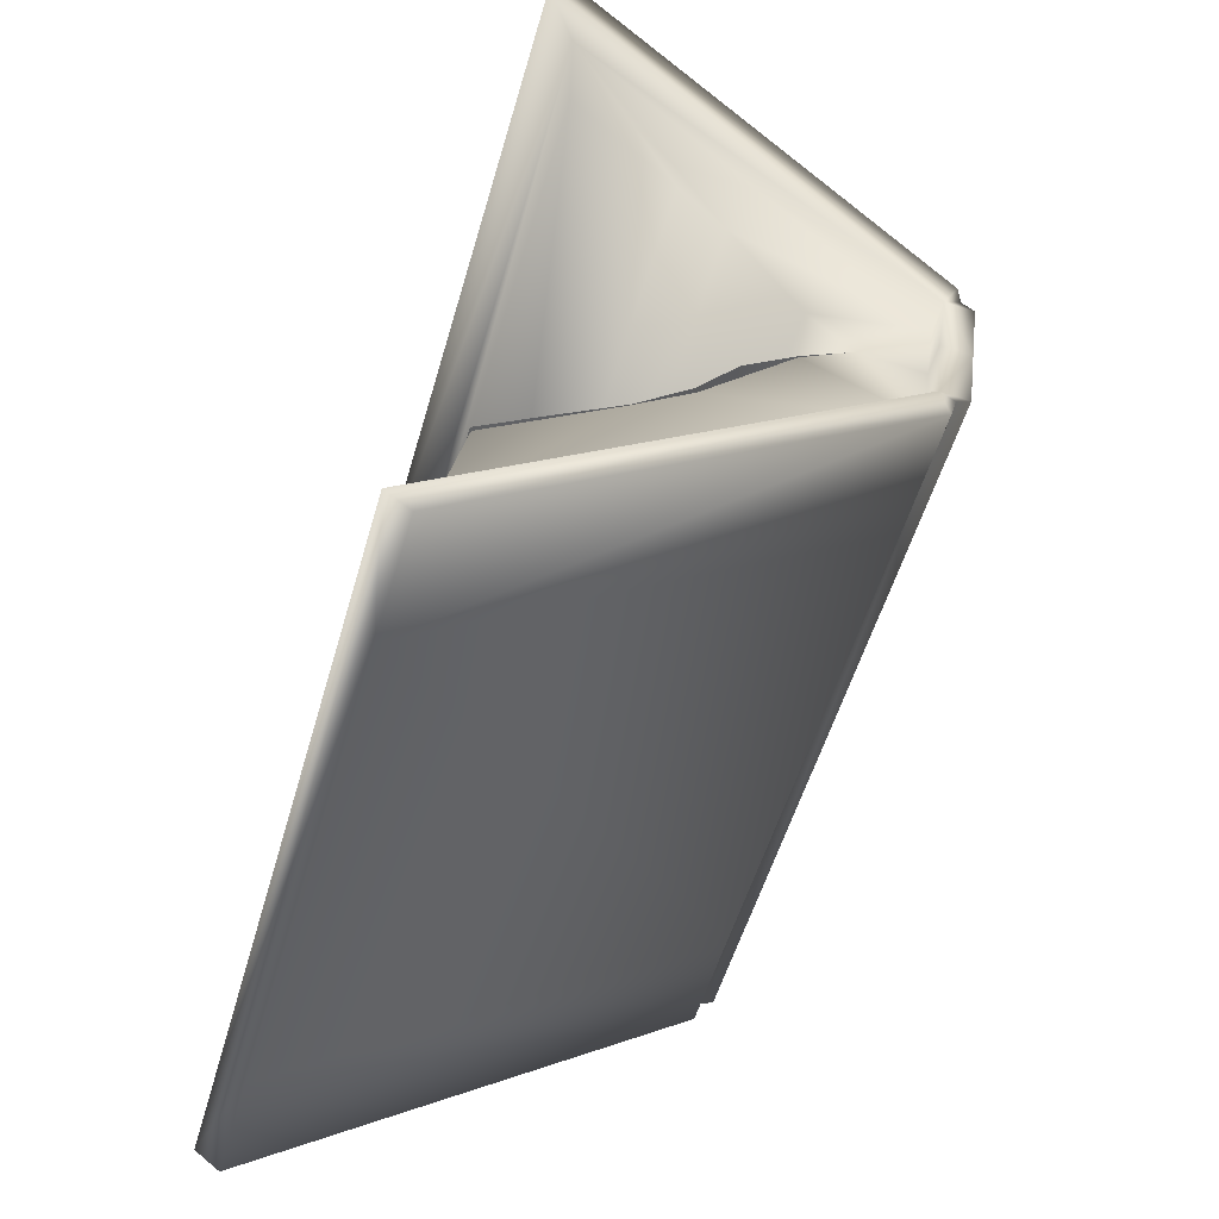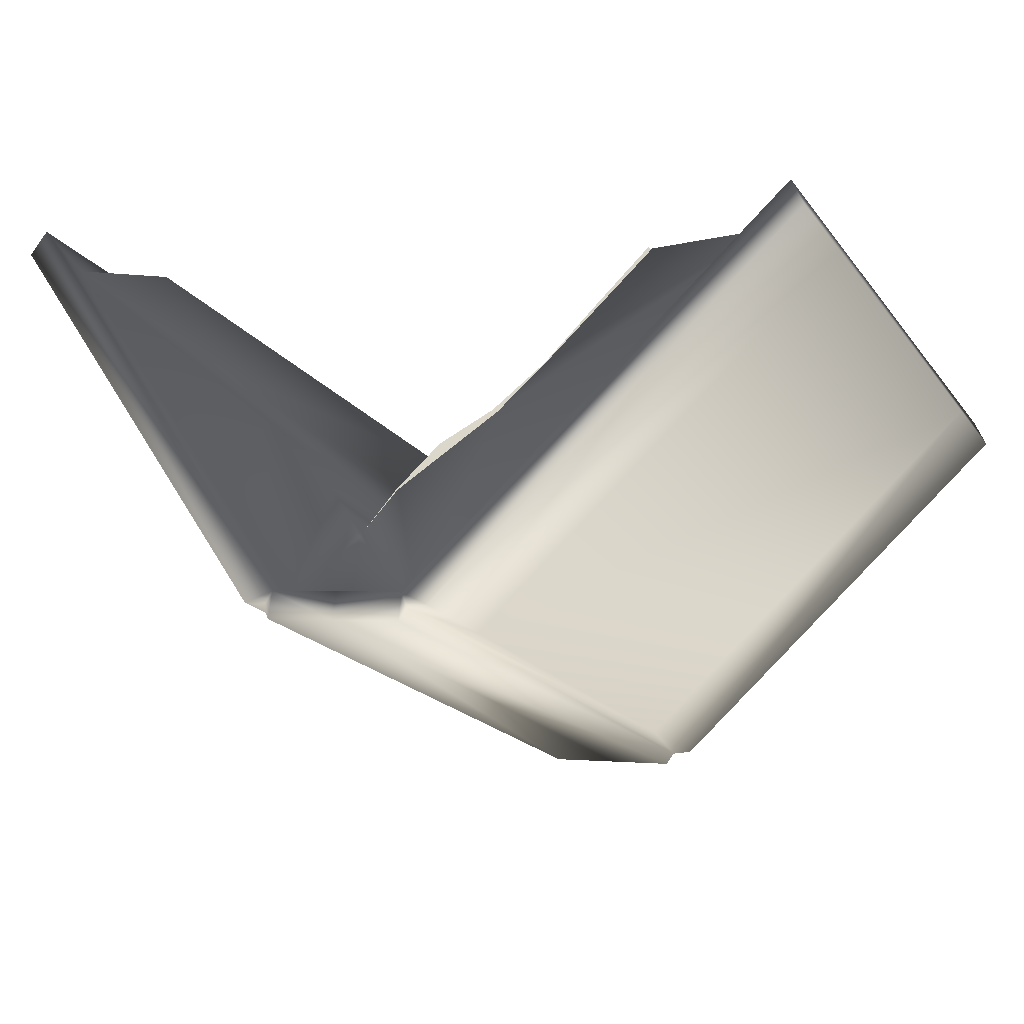
<metadata>
{"format":"obj","ext":"obj","renderer":"f3d","projection":"perspective","resolution":1024,"background":"white","views":[{"elev":36.3,"azim":97.0,"up":"+Y"},{"elev":-0.8,"azim":25.3,"up":"+Z"}]}
</metadata>
<code>
v -0.3608 0.08325 0.1924 1 1 1 #0
v -0.5098 0.06738 0.1355 1 1 1 #0
v -0.4019 0.06274 0.1194 1 1 1 #0
v -0.3608 0.08325 0.1924 1 1 1 #0
v -2.135 0.6301 2.138 1 1 1 #0
v -0.5098 0.06738 0.1355 1 1 1 #0
v -2.135 0.6301 2.138 1 1 1 #0
v -2.214 0.5947 2.012 1 1 1 #0
v -0.5098 0.06738 0.1355 1 1 1 #0
v 0 3.521 -0.4385 1 1 1 #0
v -0.1812 0.3804 0.6951 1 1 1 #0
v 0 0.3149 0.4624 1 1 1 #0
v 0 3.521 -0.4385 1 1 1 #0
v -0.1812 3.586 -0.2058 1 1 1 #0
v -0.1812 0.3804 0.6951 1 1 1 #0
v -0.1812 3.586 -0.2058 1 1 1 #0
v -0.675 0.4866 1.073 1 1 1 #0
v -0.1812 0.3804 0.6951 1 1 1 #0
v -0.1812 3.586 -0.2058 1 1 1 #0
v -0.675 3.692 0.1716 1 1 1 #0
v -0.675 0.4866 1.073 1 1 1 #0
v -1.971 3.931 1.021 1 1 1 #0
v -1.971 0.7253 1.923 1 1 1 #0
v -1.405 0.7083 1.861 1 1 1 #0
v -1.405 3.914 0.9602 1 1 1 #0
v -1.971 3.931 1.021 1 1 1 #0
v -1.405 0.7083 1.861 1 1 1 #0
v -1.971 3.931 1.021 1 1 1 #0
v -2.135 4.125 1.155 1 1 1 #0
v -2.135 0.6301 2.138 1 1 1 #0
v -1.971 0.7253 1.923 1 1 1 #0
v -1.971 3.931 1.021 1 1 1 #0
v -2.135 0.6301 2.138 1 1 1 #0
v -0.4019 0.06274 0.1194 1 1 1 #0
v -0.4019 3.557 -0.8625 1 1 1 #0
v -0.3628 0.04517 0.05713 1 1 1 #0
v -0.4019 3.557 -0.8625 1 1 1 #0
v -0.3628 3.54 -0.925 1 1 1 #0
v -0.3628 0.04517 0.05713 1 1 1 #0
v -0.3628 0.04517 0.05713 1 1 1 #0
v -0.3628 3.54 -0.925 1 1 1 #0
v 0 0.04517 0.05713 1 1 1 #0
v -0.3628 3.54 -0.925 1 1 1 #0
v 0 3.54 -0.925 1 1 1 #0
v 0 0.04517 0.05713 1 1 1 #0
v -0.3608 3.578 -0.7898 1 1 1 #0
v 0 3.58 -0.783 1 1 1 #0
v 0 3.54 -0.925 1 1 1 #0
v -0.3628 3.54 -0.925 1 1 1 #0
v -0.3608 3.578 -0.7898 1 1 1 #0
v 0 3.54 -0.925 1 1 1 #0
v -0.4019 3.557 -0.8625 1 1 1 #0
v -0.3608 3.578 -0.7898 1 1 1 #0
v -0.3628 3.54 -0.925 1 1 1 #0
v -0.5098 3.562 -0.8464 1 1 1 #0
v -0.3608 3.578 -0.7898 1 1 1 #0
v -0.4019 3.557 -0.8625 1 1 1 #0
v -2.135 4.125 1.155 1 1 1 #0
v -0.3608 3.578 -0.7898 1 1 1 #0
v -0.5098 3.562 -0.8464 1 1 1 #0
v -2.214 4.089 1.029 1 1 1 #0
v -2.135 4.125 1.155 1 1 1 #0
v -0.5098 3.562 -0.8464 1 1 1 #0
v 0 0.08521 0.199 1 1 1 #0
v -0.3608 0.2278 0.1519 1 1 1 #0
v -0.3608 0.08325 0.1924 1 1 1 #0
v 0 0.2295 0.1584 1 1 1 #0
v -0.3608 0.2278 0.1519 1 1 1 #0
v 0 0.08521 0.199 1 1 1 #0
v -1.971 0.7253 1.923 1 1 1 #0
v -2.135 0.6301 2.138 1 1 1 #0
v -0.3608 0.08325 0.1924 1 1 1 #0
v -0.3608 0.2278 0.1519 1 1 1 #0
v -1.971 0.7253 1.923 1 1 1 #0
v -0.3608 0.08325 0.1924 1 1 1 #0
v -0.3608 3.578 -0.7898 1 1 1 #0
v -2.135 4.125 1.155 1 1 1 #0
v -1.971 3.931 1.021 1 1 1 #0
v -0.3608 3.578 -0.7898 1 1 1 #0
v -1.971 3.931 1.021 1 1 1 #0
v -0.3608 3.433 -0.749 1 1 1 #0
v 0 3.435 -0.7424 1 1 1 #0
v -0.3608 3.578 -0.7898 1 1 1 #0
v -0.3608 3.433 -0.749 1 1 1 #0
v 0 3.58 -0.783 1 1 1 #0
v -0.3608 3.578 -0.7898 1 1 1 #0
v 0 3.435 -0.7424 1 1 1 #0
v 0 0.2295 0.1584 1 1 1 #0
v 0 0.3149 0.4624 1 1 1 #0
v -0.3608 0.2278 0.1519 1 1 1 #0
v 0 0.3149 0.4624 1 1 1 #0
v -0.1812 0.3804 0.6951 1 1 1 #0
v -0.3608 0.2278 0.1519 1 1 1 #0
v -0.1812 0.3804 0.6951 1 1 1 #0
v -0.675 0.4866 1.073 1 1 1 #0
v -0.3608 0.2278 0.1519 1 1 1 #0
v -0.675 0.4866 1.073 1 1 1 #0
v -1.971 0.7253 1.923 1 1 1 #0
v -0.3608 0.2278 0.1519 1 1 1 #0
v -1.405 0.7083 1.861 1 1 1 #0
v -1.971 0.7253 1.923 1 1 1 #0
v -0.9116 0.5552 1.317 1 1 1 #0
v -0.9116 0.5552 1.317 1 1 1 #0
v -1.971 0.7253 1.923 1 1 1 #0
v -0.675 0.4866 1.073 1 1 1 #0
v -0.675 3.692 0.1716 1 1 1 #0
v -0.9116 0.5552 1.317 1 1 1 #0
v -0.675 0.4866 1.073 1 1 1 #0
v -0.675 3.692 0.1716 1 1 1 #0
v -0.9116 3.761 0.416 1 1 1 #0
v -0.9116 0.5552 1.317 1 1 1 #0
v -1.405 3.914 0.9602 1 1 1 #0
v -1.405 0.7083 1.861 1 1 1 #0
v -0.9116 0.5552 1.317 1 1 1 #0
v -0.9116 3.761 0.416 1 1 1 #0
v -1.405 3.914 0.9602 1 1 1 #0
v -0.9116 0.5552 1.317 1 1 1 #0
v 0 3.521 -0.4385 1 1 1 #0
v 0 3.435 -0.7424 1 1 1 #0
v -0.3608 3.433 -0.749 1 1 1 #0
v -0.1812 3.586 -0.2058 1 1 1 #0
v 0 3.521 -0.4385 1 1 1 #0
v -0.3608 3.433 -0.749 1 1 1 #0
v -0.675 3.692 0.1716 1 1 1 #0
v -0.1812 3.586 -0.2058 1 1 1 #0
v -0.3608 3.433 -0.749 1 1 1 #0
v -1.971 3.931 1.021 1 1 1 #0
v -0.675 3.692 0.1716 1 1 1 #0
v -0.3608 3.433 -0.749 1 1 1 #0
v -1.971 3.931 1.021 1 1 1 #0
v -0.9116 3.761 0.416 1 1 1 #0
v -0.675 3.692 0.1716 1 1 1 #0
v -1.971 3.931 1.021 1 1 1 #0
v -1.405 3.914 0.9602 1 1 1 #0
v -0.9116 3.761 0.416 1 1 1 #0
v -0.3608 0.08325 0.1924 1 1 1 #0
v -0.4019 0.06274 0.1194 1 1 1 #0
v -0.3628 0.04517 0.05713 1 1 1 #0
v -0.3608 0.08325 0.1924 1 1 1 #0
v -0.3628 0.04517 0.05713 1 1 1 #0
v 0 0.04517 0.05713 1 1 1 #0
v 0 0.08521 0.199 1 1 1 #0
v -0.3608 0.08325 0.1924 1 1 1 #0
v 0 0.04517 0.05713 1 1 1 #0
v 0.5098 0.06738 0.1355 1 1 1 #0
v 0.3608 0.08325 0.1924 1 1 1 #0
v 0.4019 0.06274 0.1194 1 1 1 #0
v 2.135 0.6301 2.138 1 1 1 #0
v 0.3608 0.08325 0.1924 1 1 1 #0
v 0.5098 0.06738 0.1355 1 1 1 #0
v 2.214 0.5947 2.012 1 1 1 #0
v 2.135 0.6301 2.138 1 1 1 #0
v 0.5098 0.06738 0.1355 1 1 1 #0
v 0.1812 0.3804 0.6951 1 1 1 #0
v 0 3.521 -0.4385 1 1 1 #0
v 0 0.3149 0.4624 1 1 1 #0
v 0.1812 3.586 -0.2058 1 1 1 #0
v 0 3.521 -0.4385 1 1 1 #0
v 0.1812 0.3804 0.6951 1 1 1 #0
v 0.675 0.4866 1.073 1 1 1 #0
v 0.1812 3.586 -0.2058 1 1 1 #0
v 0.1812 0.3804 0.6951 1 1 1 #0
v 0.675 3.692 0.1716 1 1 1 #0
v 0.1812 3.586 -0.2058 1 1 1 #0
v 0.675 0.4866 1.073 1 1 1 #0
v 1.971 0.7253 1.923 1 1 1 #0
v 1.971 3.931 1.021 1 1 1 #0
v 1.405 0.7083 1.861 1 1 1 #0
v 1.971 3.931 1.021 1 1 1 #0
v 1.405 3.914 0.9602 1 1 1 #0
v 1.405 0.7083 1.861 1 1 1 #0
v 1.971 3.931 1.021 1 1 1 #0
v 1.971 0.7253 1.923 1 1 1 #0
v 2.135 0.6301 2.138 1 1 1 #0
v 2.135 4.125 1.155 1 1 1 #0
v 1.971 3.931 1.021 1 1 1 #0
v 2.135 0.6301 2.138 1 1 1 #0
v 0.4019 3.557 -0.8625 1 1 1 #0
v 0.4019 0.06274 0.1194 1 1 1 #0
v 0.3628 0.04517 0.05713 1 1 1 #0
v 0.3628 3.54 -0.925 1 1 1 #0
v 0.4019 3.557 -0.8625 1 1 1 #0
v 0.3628 0.04517 0.05713 1 1 1 #0
v 0.3628 3.54 -0.925 1 1 1 #0
v 0.3628 0.04517 0.05713 1 1 1 #0
v 0 0.04517 0.05713 1 1 1 #0
v 0 3.54 -0.925 1 1 1 #0
v 0.3628 3.54 -0.925 1 1 1 #0
v 0 0.04517 0.05713 1 1 1 #0
v 0.3608 3.578 -0.7898 1 1 1 #0
v 0.3628 3.54 -0.925 1 1 1 #0
v 0 3.54 -0.925 1 1 1 #0
v 0 3.58 -0.783 1 1 1 #0
v 0.3608 3.578 -0.7898 1 1 1 #0
v 0 3.54 -0.925 1 1 1 #0
v 0.3608 3.578 -0.7898 1 1 1 #0
v 0.4019 3.557 -0.8625 1 1 1 #0
v 0.3628 3.54 -0.925 1 1 1 #0
v 0.3608 3.578 -0.7898 1 1 1 #0
v 0.5098 3.562 -0.8464 1 1 1 #0
v 0.4019 3.557 -0.8625 1 1 1 #0
v 0.3608 3.578 -0.7898 1 1 1 #0
v 2.135 4.125 1.155 1 1 1 #0
v 0.5098 3.562 -0.8464 1 1 1 #0
v 2.135 4.125 1.155 1 1 1 #0
v 2.214 4.089 1.029 1 1 1 #0
v 0.5098 3.562 -0.8464 1 1 1 #0
v 0.3608 0.2278 0.1519 1 1 1 #0
v 0 0.08521 0.199 1 1 1 #0
v 0.3608 0.08325 0.1924 1 1 1 #0
v 0.3608 0.2278 0.1519 1 1 1 #0
v 0 0.2295 0.1584 1 1 1 #0
v 0 0.08521 0.199 1 1 1 #0
v 1.971 0.7253 1.923 1 1 1 #0
v 0.3608 0.2278 0.1519 1 1 1 #0
v 0.3608 0.08325 0.1924 1 1 1 #0
v 2.135 0.6301 2.138 1 1 1 #0
v 1.971 0.7253 1.923 1 1 1 #0
v 0.3608 0.08325 0.1924 1 1 1 #0
v 2.135 4.125 1.155 1 1 1 #0
v 0.3608 3.578 -0.7898 1 1 1 #0
v 1.971 3.931 1.021 1 1 1 #0
v 1.971 3.931 1.021 1 1 1 #0
v 0.3608 3.578 -0.7898 1 1 1 #0
v 0.3608 3.433 -0.749 1 1 1 #0
v 0 3.58 -0.783 1 1 1 #0
v 0 3.435 -0.7424 1 1 1 #0
v 0.3608 3.433 -0.749 1 1 1 #0
v 0.3608 3.578 -0.7898 1 1 1 #0
v 0 3.58 -0.783 1 1 1 #0
v 0.3608 3.433 -0.749 1 1 1 #0
v 0 0.3149 0.4624 1 1 1 #0
v 0 0.2295 0.1584 1 1 1 #0
v 0.3608 0.2278 0.1519 1 1 1 #0
v 0.1812 0.3804 0.6951 1 1 1 #0
v 0 0.3149 0.4624 1 1 1 #0
v 0.3608 0.2278 0.1519 1 1 1 #0
v 0.675 0.4866 1.073 1 1 1 #0
v 0.1812 0.3804 0.6951 1 1 1 #0
v 0.3608 0.2278 0.1519 1 1 1 #0
v 1.971 0.7253 1.923 1 1 1 #0
v 0.675 0.4866 1.073 1 1 1 #0
v 0.3608 0.2278 0.1519 1 1 1 #0
v 1.971 0.7253 1.923 1 1 1 #0
v 1.405 0.7083 1.861 1 1 1 #0
v 0.9116 0.5552 1.317 1 1 1 #0
v 1.971 0.7253 1.923 1 1 1 #0
v 0.9116 0.5552 1.317 1 1 1 #0
v 0.675 0.4866 1.073 1 1 1 #0
v 0.9116 0.5552 1.317 1 1 1 #0
v 0.675 3.692 0.1716 1 1 1 #0
v 0.675 0.4866 1.073 1 1 1 #0
v 0.9116 3.761 0.416 1 1 1 #0
v 0.675 3.692 0.1716 1 1 1 #0
v 0.9116 0.5552 1.317 1 1 1 #0
v 1.405 0.7083 1.861 1 1 1 #0
v 1.405 3.914 0.9602 1 1 1 #0
v 0.9116 0.5552 1.317 1 1 1 #0
v 1.405 3.914 0.9602 1 1 1 #0
v 0.9116 3.761 0.416 1 1 1 #0
v 0.9116 0.5552 1.317 1 1 1 #0
v 0 3.435 -0.7424 1 1 1 #0
v 0 3.521 -0.4385 1 1 1 #0
v 0.3608 3.433 -0.749 1 1 1 #0
v 0 3.521 -0.4385 1 1 1 #0
v 0.1812 3.586 -0.2058 1 1 1 #0
v 0.3608 3.433 -0.749 1 1 1 #0
v 0.1812 3.586 -0.2058 1 1 1 #0
v 0.675 3.692 0.1716 1 1 1 #0
v 0.3608 3.433 -0.749 1 1 1 #0
v 0.675 3.692 0.1716 1 1 1 #0
v 1.971 3.931 1.021 1 1 1 #0
v 0.3608 3.433 -0.749 1 1 1 #0
v 0.9116 3.761 0.416 1 1 1 #0
v 1.971 3.931 1.021 1 1 1 #0
v 0.675 3.692 0.1716 1 1 1 #0
v 1.405 3.914 0.9602 1 1 1 #0
v 1.971 3.931 1.021 1 1 1 #0
v 0.9116 3.761 0.416 1 1 1 #0
v 0.4019 0.06274 0.1194 1 1 1 #0
v 0.3608 0.08325 0.1924 1 1 1 #0
v 0.3628 0.04517 0.05713 1 1 1 #0
v 0.3608 0.08325 0.1924 1 1 1 #0
v 0 0.08521 0.199 1 1 1 #0
v 0 0.04517 0.05713 1 1 1 #0
v 0.3628 0.04517 0.05713 1 1 1 #0
v 0.3608 0.08325 0.1924 1 1 1 #0
v 0 0.04517 0.05713 1 1 1 #0
v 0 3.52 -0.4407 1 1 1 #0
v 0.1714 0.3804 0.6951 1 1 1 #0
v 0 0.3145 0.4602 1 1 1 #0
v 0 3.52 -0.4407 1 1 1 #0
v 0.1714 3.586 -0.2058 1 1 1 #0
v 0.1714 0.3804 0.6951 1 1 1 #0
v 0.6494 3.696 0.1831 1 1 1 #0
v 0.9026 0.554 1.313 1 1 1 #0
v 0.6494 0.4897 1.084 1 1 1 #0
v 0.6494 3.696 0.1831 1 1 1 #0
v 0.9026 3.76 0.4116 1 1 1 #0
v 0.9026 0.554 1.313 1 1 1 #0
v 0.3818 3.65 0.02002 1 1 1 #0
v 0.6494 3.696 0.1831 1 1 1 #0
v 0.6494 0.4897 1.084 1 1 1 #0
v 0.3818 3.65 0.02002 1 1 1 #0
v 0.6494 0.4897 1.084 1 1 1 #0
v 0.3818 0.4438 0.9211 1 1 1 #0
v 0.1714 3.586 -0.2058 1 1 1 #0
v 0.3818 3.65 0.02002 1 1 1 #0
v 0.1714 0.3804 0.6951 1 1 1 #0
v 0.3818 3.65 0.02002 1 1 1 #0
v 0.3818 0.4438 0.9211 1 1 1 #0
v 0.1714 0.3804 0.6951 1 1 1 #0
v 0.9026 3.76 0.4116 1 1 1 #0
v 1.141 3.838 0.6914 1 1 1 #0
v 0.9026 0.554 1.313 1 1 1 #0
v 1.141 3.838 0.6914 1 1 1 #0
v 1.141 0.6326 1.593 1 1 1 #0
v 0.9026 0.554 1.313 1 1 1 #0
v 1.383 3.916 0.968 1 1 1 #0
v 1.383 0.7104 1.869 1 1 1 #0
v 1.141 0.6326 1.593 1 1 1 #0
v 1.141 3.838 0.6914 1 1 1 #0
v 1.383 3.916 0.968 1 1 1 #0
v 1.141 0.6326 1.593 1 1 1 #0
v -2.214 4.089 1.029 1 1 1 #0
v -0.5098 3.562 -0.8464 1 1 1 #0
v -2.214 3.495 1.197 1 1 1 #0
v -2.214 3.495 1.197 1 1 1 #0
v -0.5098 3.562 -0.8464 1 1 1 #0
v -0.5098 2.967 -0.6792 1 1 1 #0
v 0.5098 3.562 -0.8464 1 1 1 #0
v 2.214 4.089 1.029 1 1 1 #0
v 2.214 3.495 1.197 1 1 1 #0
v 0.5098 3.562 -0.8464 1 1 1 #0
v 2.214 3.495 1.197 1 1 1 #0
v 0.5098 2.967 -0.6792 1 1 1 #0
v -2.214 3.495 1.197 1 1 1 #0
v -0.5098 2.967 -0.6792 1 1 1 #0
v -2.214 1.141 1.858 1 1 1 #0
v -2.214 1.141 1.858 1 1 1 #0
v -0.5098 2.967 -0.6792 1 1 1 #0
v -0.5098 0.6135 -0.01758 1 1 1 #0
v -2.214 0.5947 2.012 1 1 1 #0
v -0.5098 0.6135 -0.01758 1 1 1 #0
v -0.5098 0.06738 0.1355 1 1 1 #0
v -2.214 1.141 1.858 1 1 1 #0
v -0.5098 0.6135 -0.01758 1 1 1 #0
v -2.214 0.5947 2.012 1 1 1 #0
v 0.5098 2.967 -0.6792 1 1 1 #0
v 2.214 3.495 1.197 1 1 1 #0
v 0.5098 0.6135 -0.01758 1 1 1 #0
v 2.214 3.495 1.197 1 1 1 #0
v 2.214 1.141 1.858 1 1 1 #0
v 0.5098 0.6135 -0.01758 1 1 1 #0
v 2.214 1.141 1.858 1 1 1 #0
v 2.214 0.5947 2.012 1 1 1 #0
v 0.5098 0.06738 0.1355 1 1 1 #0
v 0.5098 0.6135 -0.01758 1 1 1 #0
v 2.214 1.141 1.858 1 1 1 #0
v 0.5098 0.06738 0.1355 1 1 1 #0
v -0.5098 0.06738 0.1355 1 1 1 #0
v -0.5098 0.6135 -0.01758 1 1 1 #0
v -0.4019 0.06274 0.1194 1 1 1 #0
v -0.5098 3.562 -0.8464 1 1 1 #0
v -0.4019 3.557 -0.8625 1 1 1 #0
v -0.5098 2.967 -0.6792 1 1 1 #0
v -0.5098 2.967 -0.6792 1 1 1 #0
v -0.4019 3.557 -0.8625 1 1 1 #0
v -0.4019 0.06274 0.1194 1 1 1 #0
v -0.5098 0.6135 -0.01758 1 1 1 #0
v -0.5098 2.967 -0.6792 1 1 1 #0
v -0.4019 0.06274 0.1194 1 1 1 #0
v 0.5098 0.6135 -0.01758 1 1 1 #0
v 0.5098 0.06738 0.1355 1 1 1 #0
v 0.4019 0.06274 0.1194 1 1 1 #0
v 0.4019 3.557 -0.8625 1 1 1 #0
v 0.5098 2.967 -0.6792 1 1 1 #0
v 0.4019 0.06274 0.1194 1 1 1 #0
v 0.5098 2.967 -0.6792 1 1 1 #0
v 0.5098 0.6135 -0.01758 1 1 1 #0
v 0.4019 0.06274 0.1194 1 1 1 #0
v 0.4019 3.557 -0.8625 1 1 1 #0
v 0.5098 3.562 -0.8464 1 1 1 #0
v 0.5098 2.967 -0.6792 1 1 1 #0
v 2.214 1.141 1.858 1 1 1 #0
v 2.135 0.6301 2.138 1 1 1 #0
v 2.214 0.5947 2.012 1 1 1 #0
v 2.214 4.089 1.029 1 1 1 #0
v 2.135 4.125 1.155 1 1 1 #0
v 2.214 3.495 1.197 1 1 1 #0
v 2.214 3.495 1.197 1 1 1 #0
v 2.135 4.125 1.155 1 1 1 #0
v 2.135 0.6301 2.138 1 1 1 #0
v 2.214 1.141 1.858 1 1 1 #0
v 2.214 3.495 1.197 1 1 1 #0
v 2.135 0.6301 2.138 1 1 1 #0
v -2.135 4.125 1.155 1 1 1 #0
v -2.214 4.089 1.029 1 1 1 #0
v -2.214 3.495 1.197 1 1 1 #0
v -2.135 4.125 1.155 1 1 1 #0
v -2.214 3.495 1.197 1 1 1 #0
v -2.135 0.6301 2.138 1 1 1 #0
v -2.135 0.6301 2.138 1 1 1 #0
v -2.214 1.141 1.858 1 1 1 #0
v -2.214 0.5947 2.012 1 1 1 #0
v -2.214 3.495 1.197 1 1 1 #0
v -2.214 1.141 1.858 1 1 1 #0
v -2.135 0.6301 2.138 1 1 1 #0
v 0.1714 0.3804 0.6951 1 1 1 #0
v 0 3.52 -0.4407 1 1 1 #0
v 0 0.3145 0.4602 1 1 1 #0
v 0.1714 3.586 -0.2058 1 1 1 #0
v 0 3.52 -0.4407 1 1 1 #0
v 0.1714 0.3804 0.6951 1 1 1 #0
v 0.9026 0.554 1.313 1 1 1 #0
v 0.6494 3.696 0.1831 1 1 1 #0
v 0.6494 0.4897 1.084 1 1 1 #0
v 0.9026 3.76 0.4116 1 1 1 #0
v 0.6494 3.696 0.1831 1 1 1 #0
v 0.9026 0.554 1.313 1 1 1 #0
v 0.6494 3.696 0.1831 1 1 1 #0
v 0.3818 3.65 0.02002 1 1 1 #0
v 0.6494 0.4897 1.084 1 1 1 #0
v 0.6494 0.4897 1.084 1 1 1 #0
v 0.3818 3.65 0.02002 1 1 1 #0
v 0.3818 0.4438 0.9211 1 1 1 #0
v 0.3818 3.65 0.02002 1 1 1 #0
v 0.1714 3.586 -0.2058 1 1 1 #0
v 0.1714 0.3804 0.6951 1 1 1 #0
v 0.3818 0.4438 0.9211 1 1 1 #0
v 0.3818 3.65 0.02002 1 1 1 #0
v 0.1714 0.3804 0.6951 1 1 1 #0
v 1.141 3.838 0.6914 1 1 1 #0
v 0.9026 3.76 0.4116 1 1 1 #0
v 0.9026 0.554 1.313 1 1 1 #0
v 1.141 0.6326 1.593 1 1 1 #0
v 1.141 3.838 0.6914 1 1 1 #0
v 0.9026 0.554 1.313 1 1 1 #0
v 1.383 0.7104 1.869 1 1 1 #0
v 1.383 3.916 0.968 1 1 1 #0
v 1.141 0.6326 1.593 1 1 1 #0
v 1.383 3.916 0.968 1 1 1 #0
v 1.141 3.838 0.6914 1 1 1 #0
v 1.141 0.6326 1.593 1 1 1 #0
f 1 2 3
f 4 5 6
f 7 8 9
f 10 11 12
f 13 14 15
f 16 17 18
f 19 20 21
f 22 23 24
f 25 26 27
f 28 29 30
f 31 32 33
f 34 35 36
f 37 38 39
f 40 41 42
f 43 44 45
f 46 47 48
f 49 50 51
f 52 53 54
f 55 56 57
f 58 59 60
f 61 62 63
f 64 65 66
f 67 68 69
f 70 71 72
f 73 74 75
f 76 77 78
f 79 80 81
f 82 83 84
f 85 86 87
f 88 89 90
f 91 92 93
f 94 95 96
f 97 98 99
f 100 101 102
f 103 104 105
f 106 107 108
f 109 110 111
f 112 113 114
f 115 116 117
f 118 119 120
f 121 122 123
f 124 125 126
f 127 128 129
f 130 131 132
f 133 134 135
f 136 137 138
f 139 140 141
f 142 143 144
f 145 146 147
f 148 149 150
f 151 152 153
f 154 155 156
f 157 158 159
f 160 161 162
f 163 164 165
f 166 167 168
f 169 170 171
f 172 173 174
f 175 176 177
f 178 179 180
f 181 182 183
f 184 185 186
f 187 188 189
f 190 191 192
f 193 194 195
f 196 197 198
f 199 200 201
f 202 203 204
f 205 206 207
f 208 209 210
f 211 212 213
f 214 215 216
f 217 218 219
f 220 221 222
f 223 224 225
f 226 227 228
f 229 230 231
f 232 233 234
f 235 236 237
f 238 239 240
f 241 242 243
f 244 245 246
f 247 248 249
f 250 251 252
f 253 254 255
f 256 257 258
f 259 260 261
f 262 263 264
f 265 266 267
f 268 269 270
f 271 272 273
f 274 275 276
f 277 278 279
f 280 281 282
f 283 284 285
f 286 287 288
f 289 290 291
f 292 293 294
f 295 296 297
f 298 299 300
f 301 302 303
f 304 305 306
f 307 308 309
f 310 311 312
f 313 314 315
f 316 317 318
f 319 320 321
f 322 323 324
f 325 326 327
f 328 329 330
f 331 332 333
f 334 335 336
f 337 338 339
f 340 341 342
f 343 344 345
f 346 347 348
f 349 350 351
f 352 353 354
f 355 356 357
f 358 359 360
f 361 362 363
f 364 365 366
f 367 368 369
f 370 371 372
f 373 374 375
f 376 377 378
f 379 380 381
f 382 383 384
f 385 386 387
f 388 389 390
f 391 392 393
f 394 395 396
f 397 398 399
f 400 401 402
f 403 404 405
f 406 407 408
f 409 410 411
f 412 413 414
f 415 416 417
f 418 419 420
f 421 422 423
f 424 425 426
f 427 428 429
f 430 431 432
f 433 434 435
f 436 437 438
f 439 440 441
f 442 443 444

</code>
